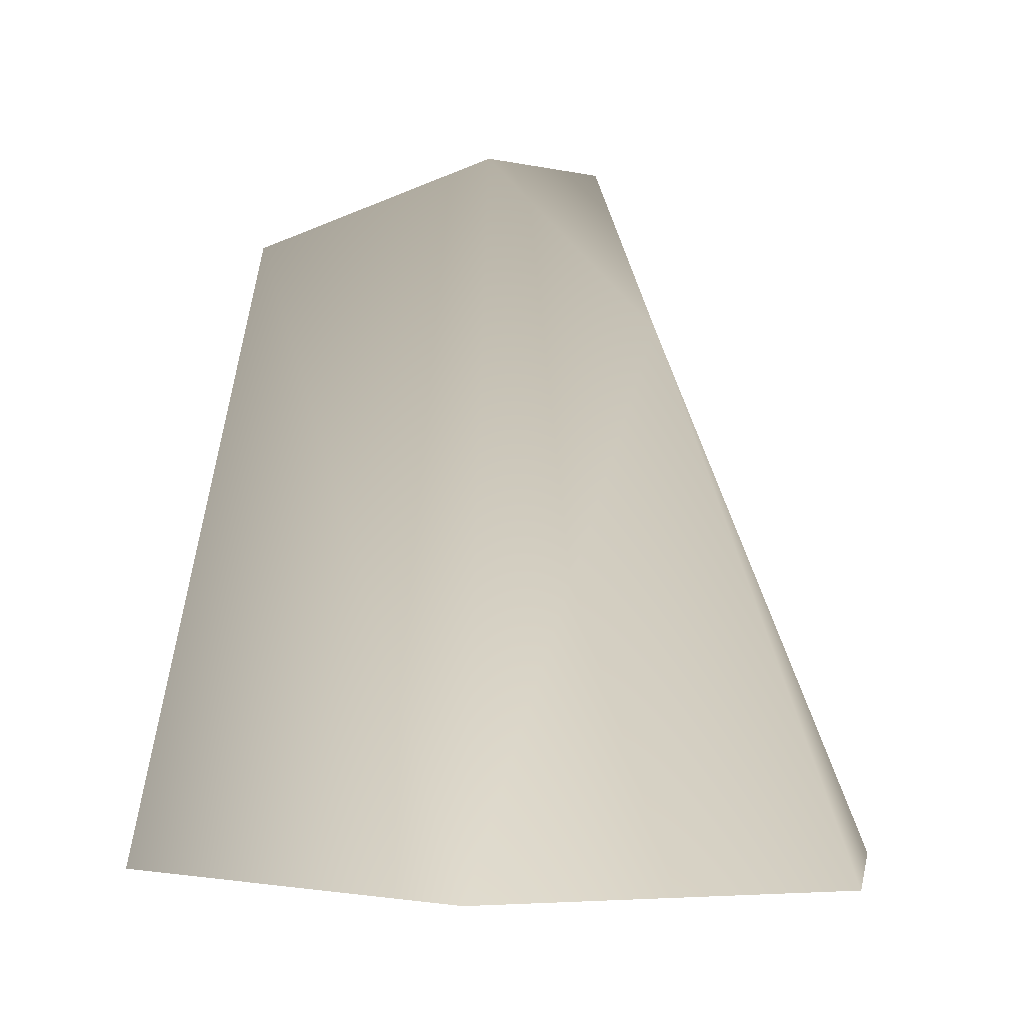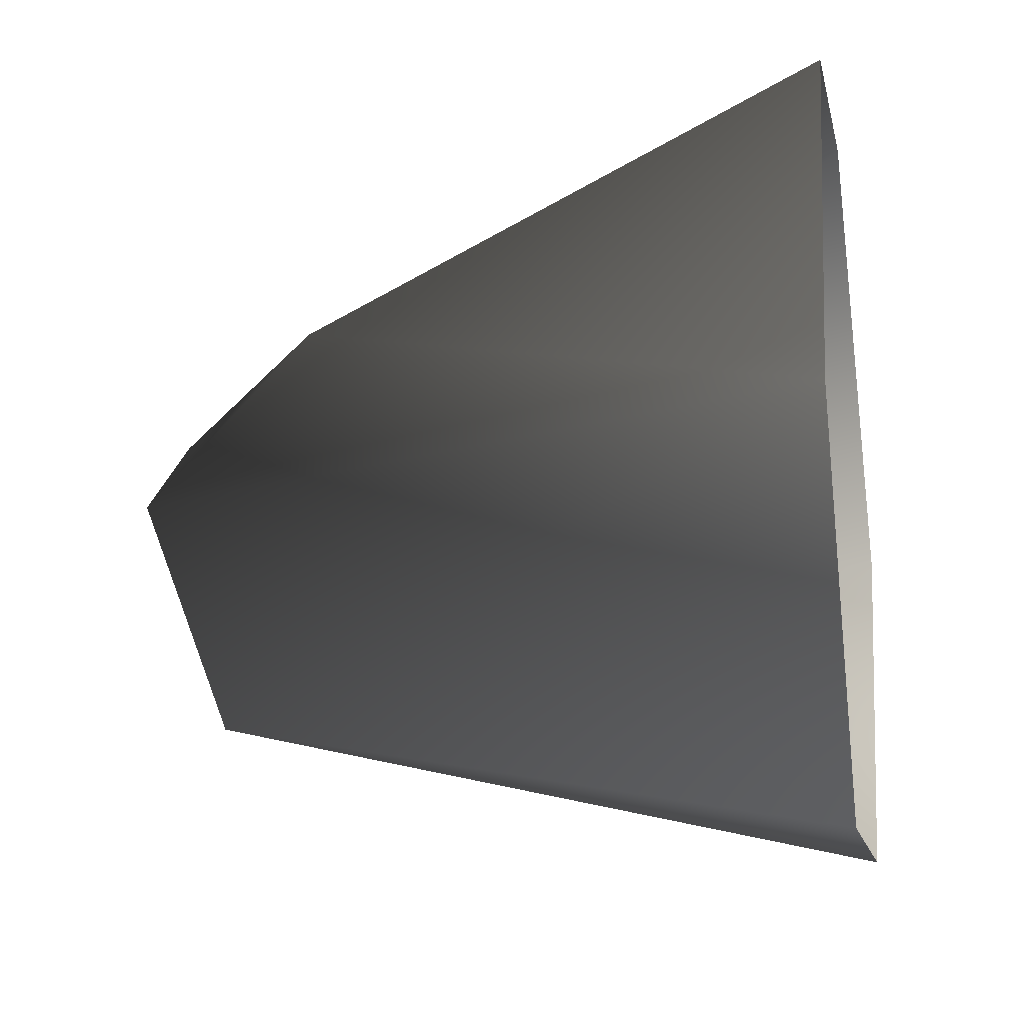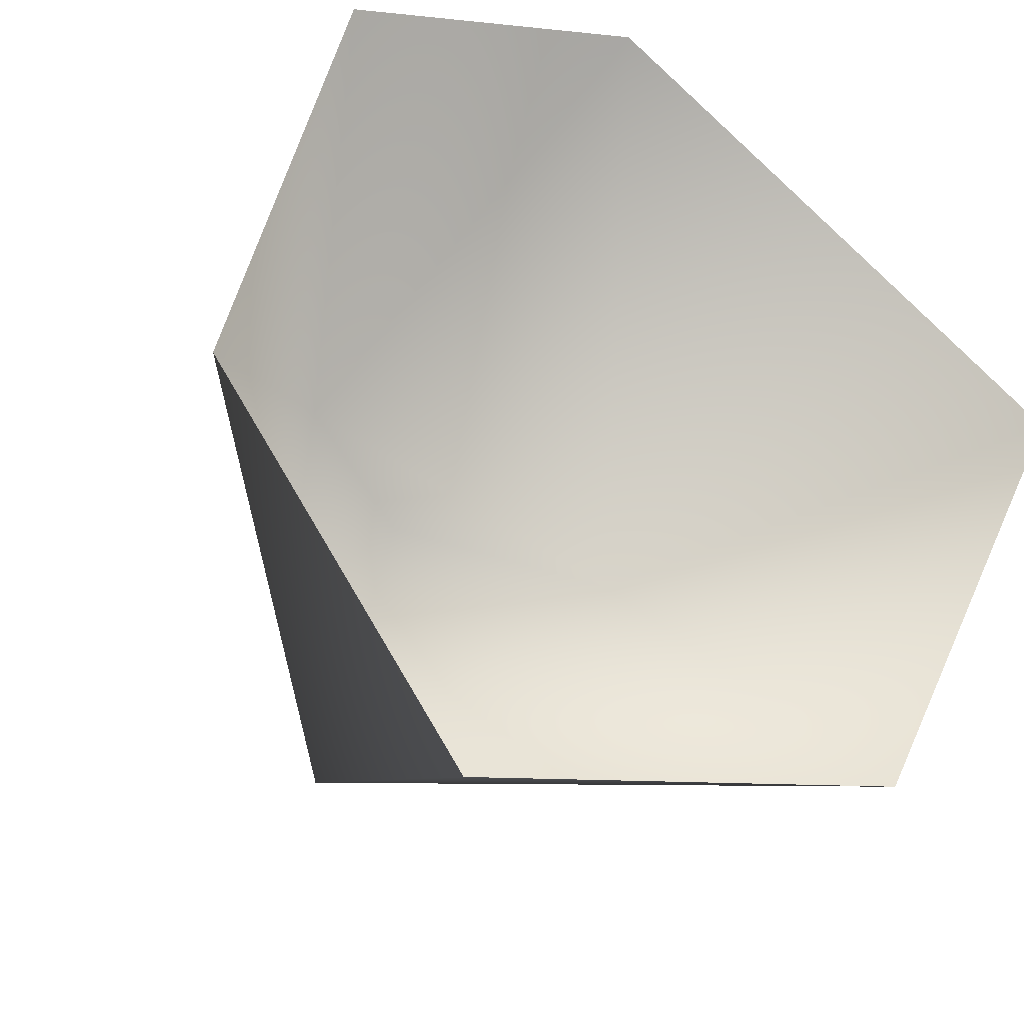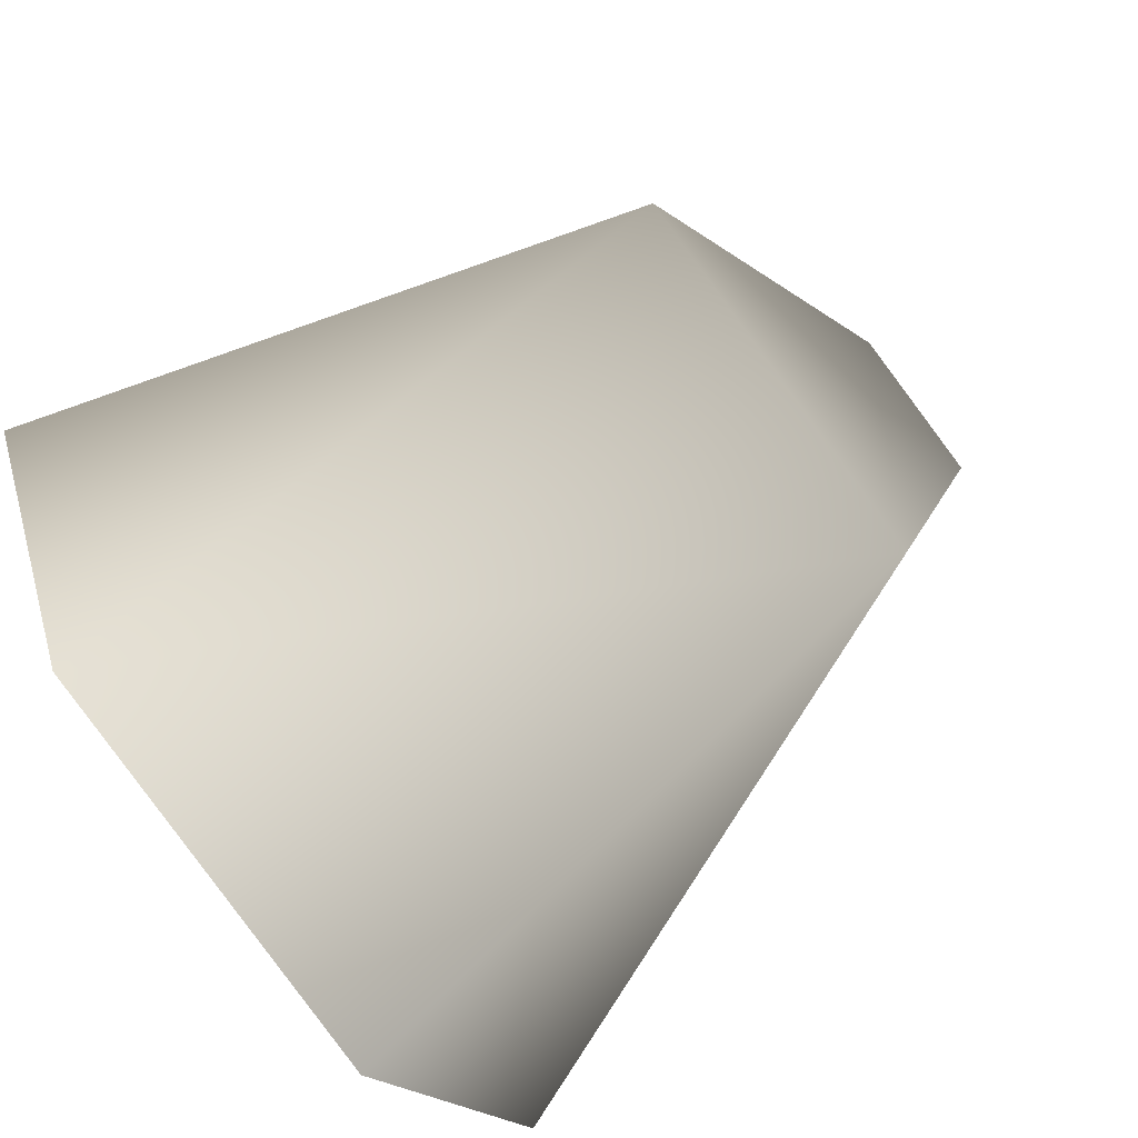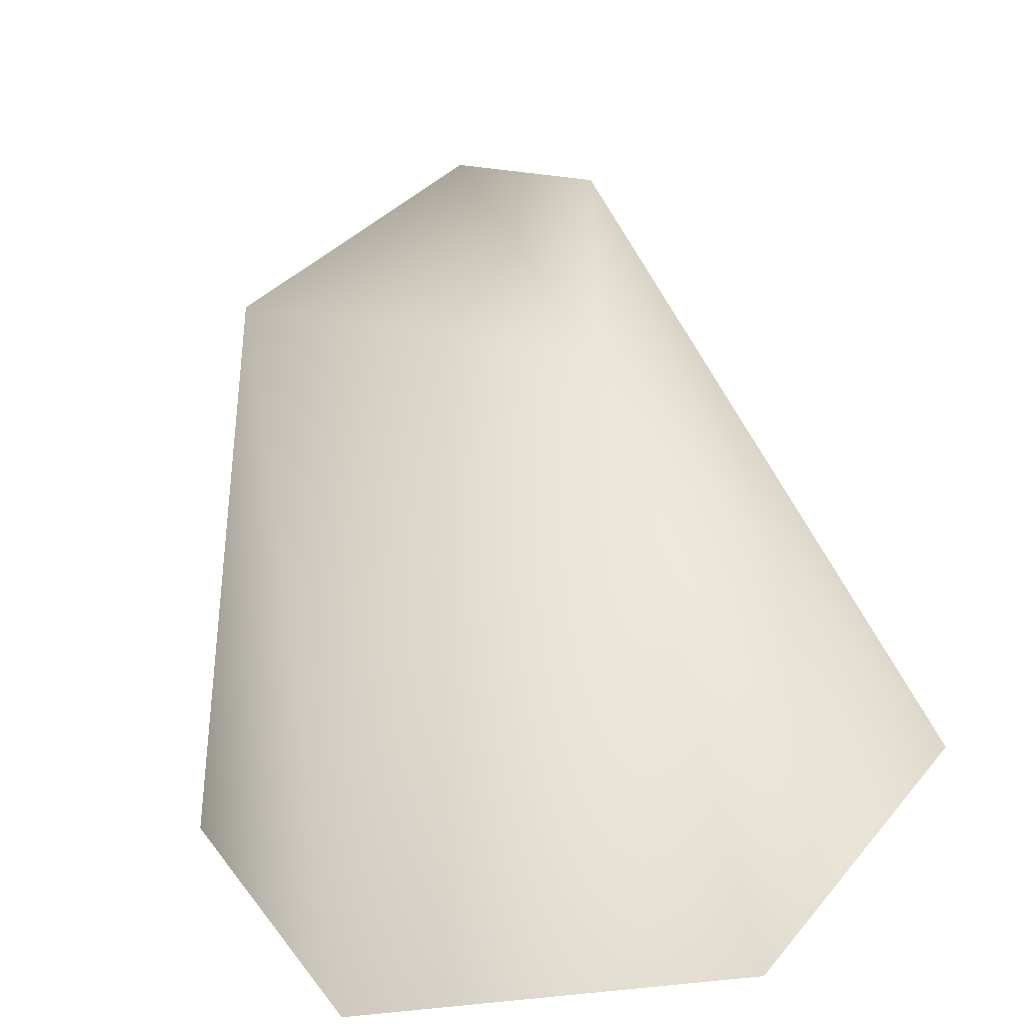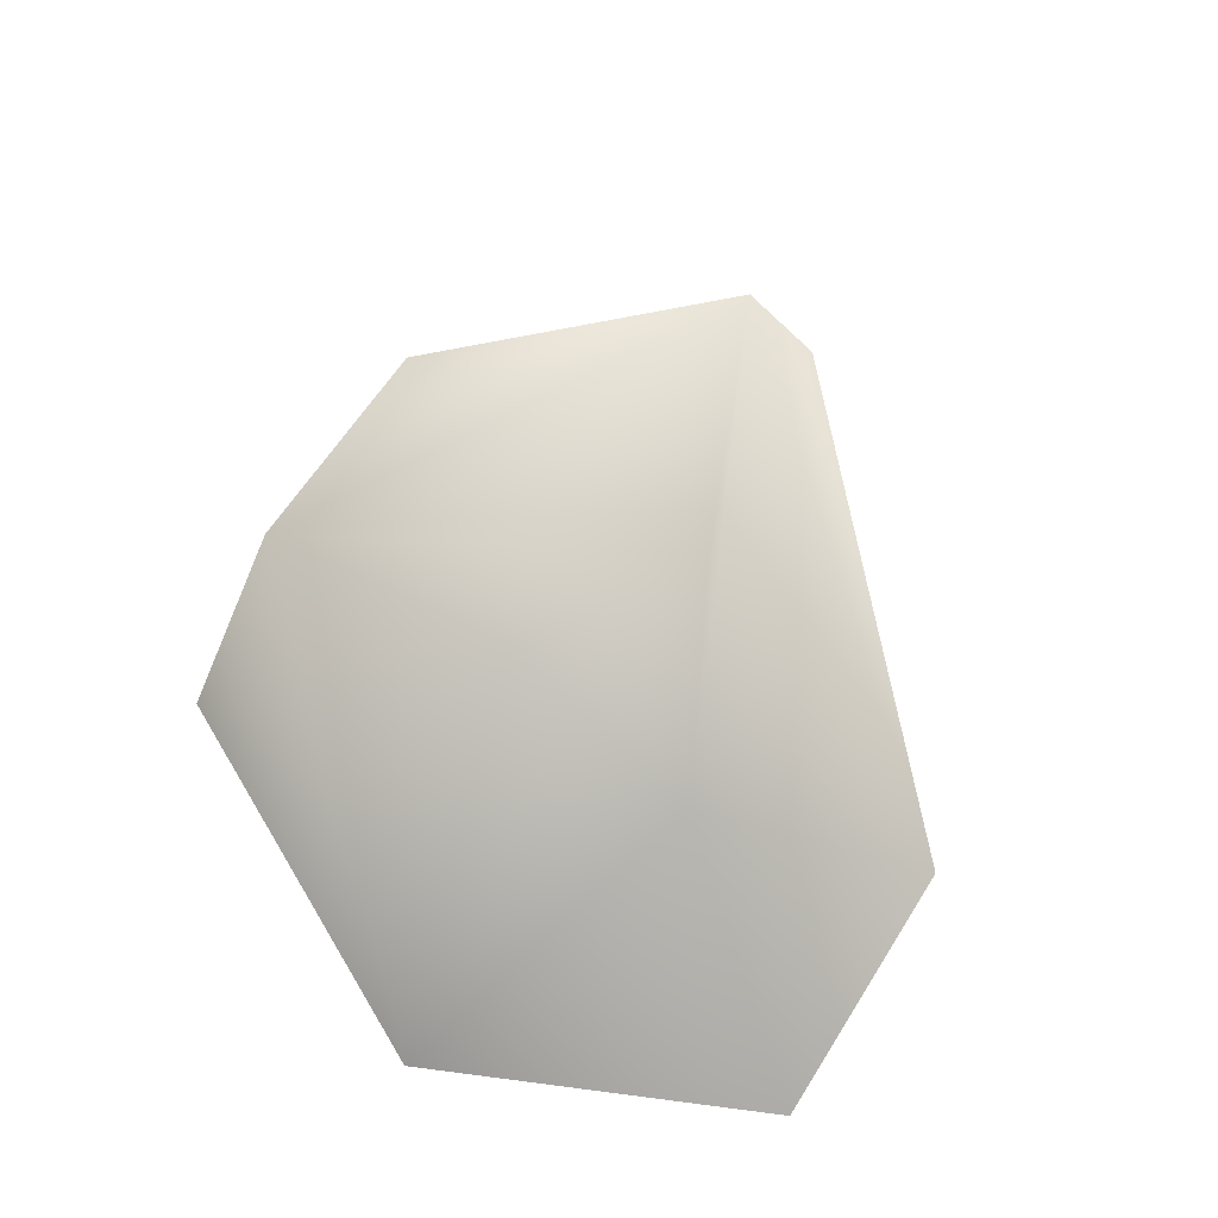
<metadata>
{"format":"obj","ext":"obj","renderer":"f3d","projection":"perspective","resolution":1024,"background":"white","views":[{"elev":-0.9,"azim":-86.7,"up":"+Y"},{"elev":-16.0,"azim":-79.1,"up":"+Z"},{"elev":-18.6,"azim":-22.1,"up":"+Z"},{"elev":-79.9,"azim":126.5,"up":"+Z"},{"elev":-63.0,"azim":-170.3,"up":"+Z"},{"elev":75.8,"azim":-64.3,"up":"+Y"}]}
</metadata>
<code>
o termite_rock02
v 0.1473 0.3161 0.01711
v 0.003832 -0.03924 0.2192
v 0.2575 -0.03924 0.02527
v 0.01254 0.3669 0.05752
v -0.06255 0.3657 -0.001884
v -0.07746 0.2659 0.09321
v -0.2243 -0.03924 -0.004206
v -0.1559 -0.03924 0.2018
v -0.05449 0.3161 -0.1336
v -0.09111 -0.03924 -0.2055
v 0.1498 -0.03924 -0.1908
g Geoset0
f 1 2 3
f 4 5 6
f 7 6 5
f 6 7 8
f 6 8 2
f 6 2 1
f 1 4 6
f 4 1 9
f 9 5 4
f 5 9 7
f 9 10 7
f 9 11 10
f 1 11 9
f 1 3 11

</code>
